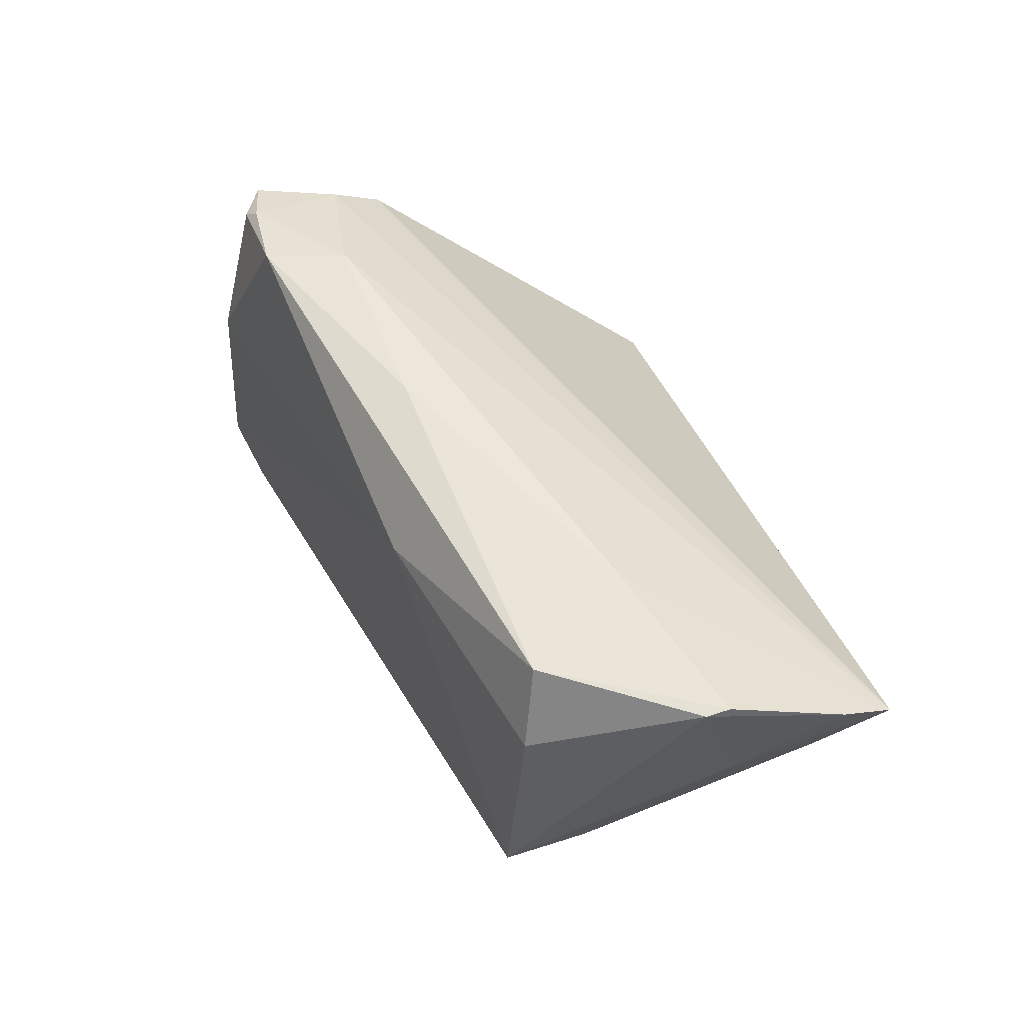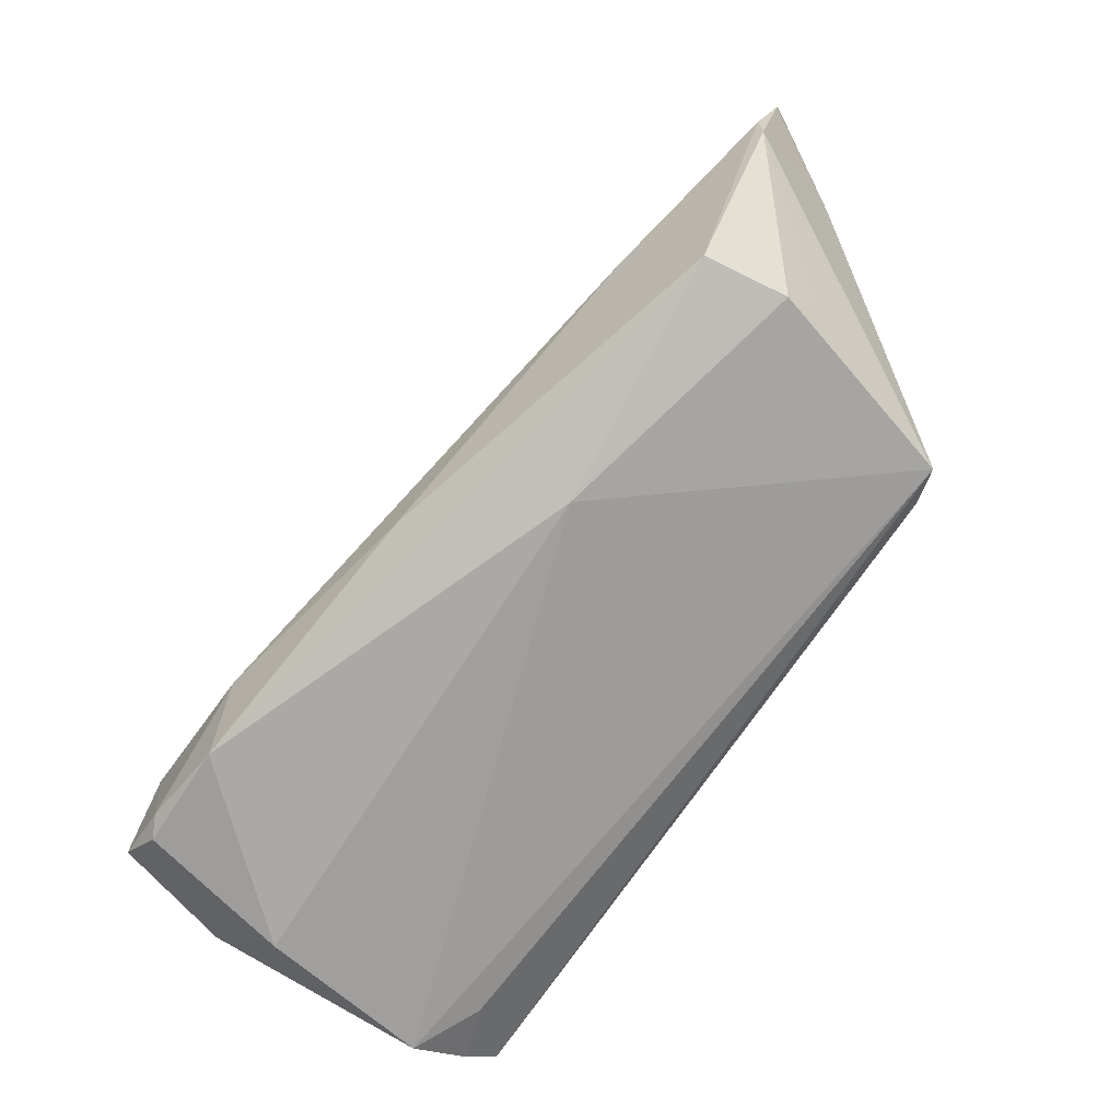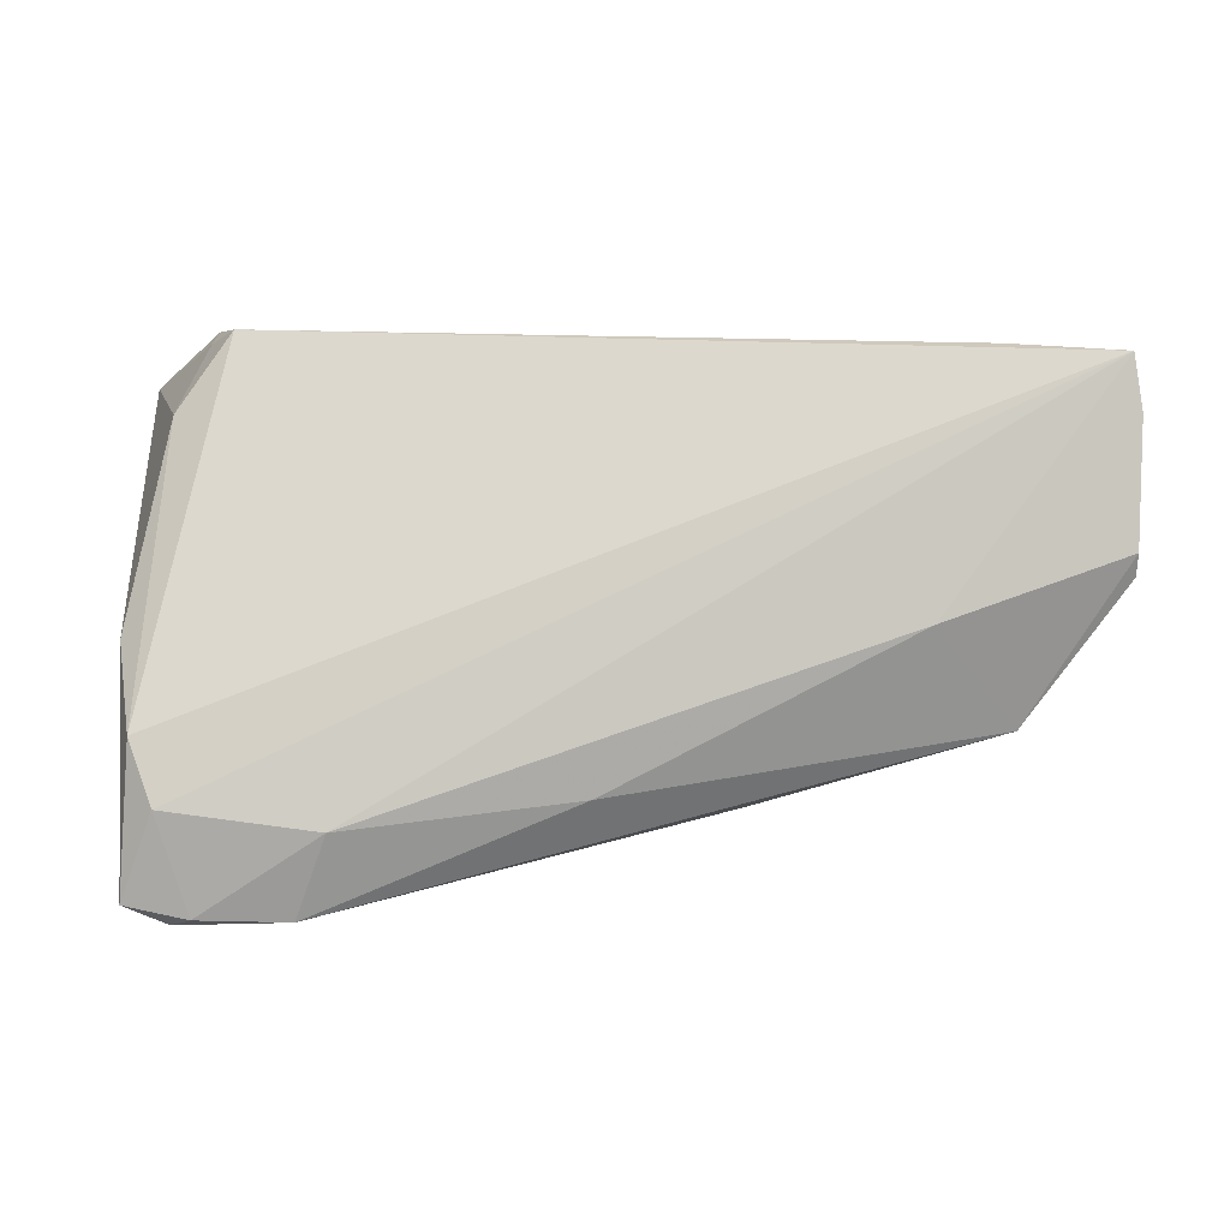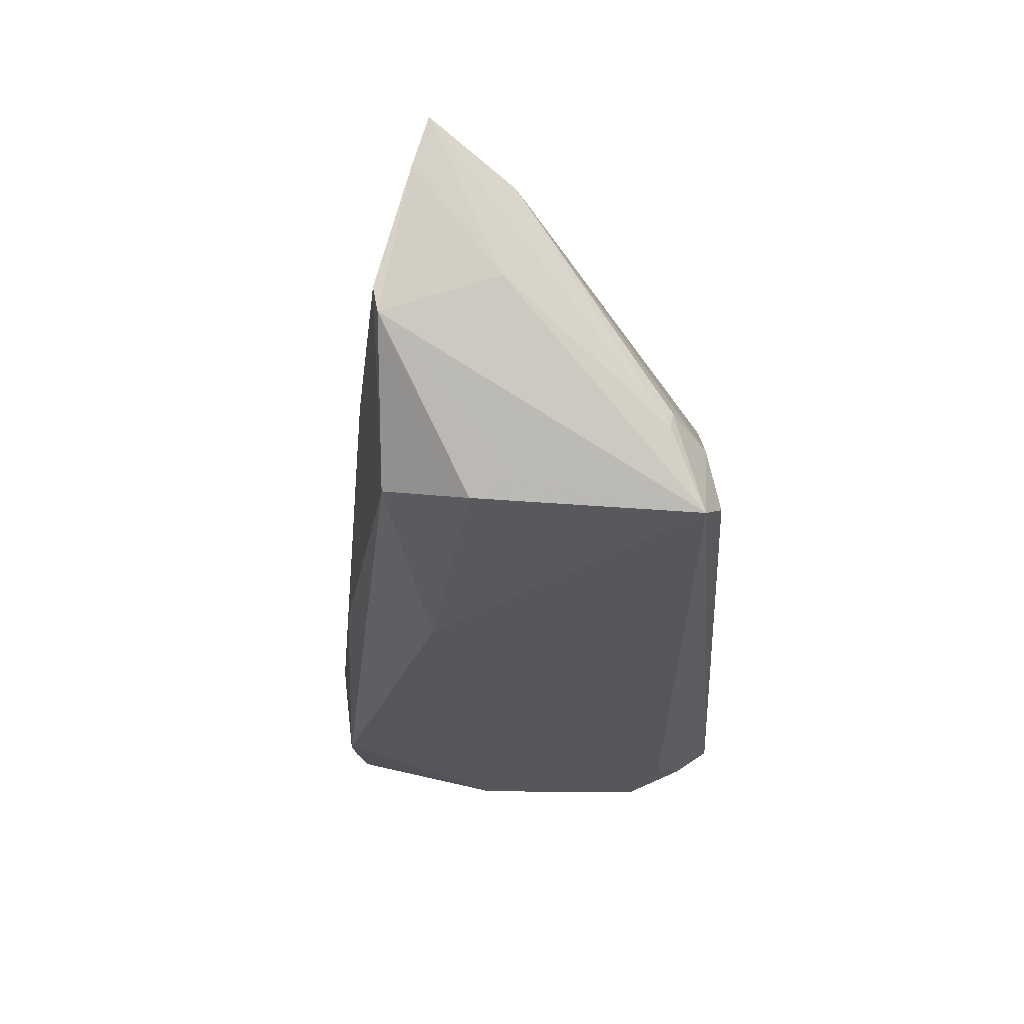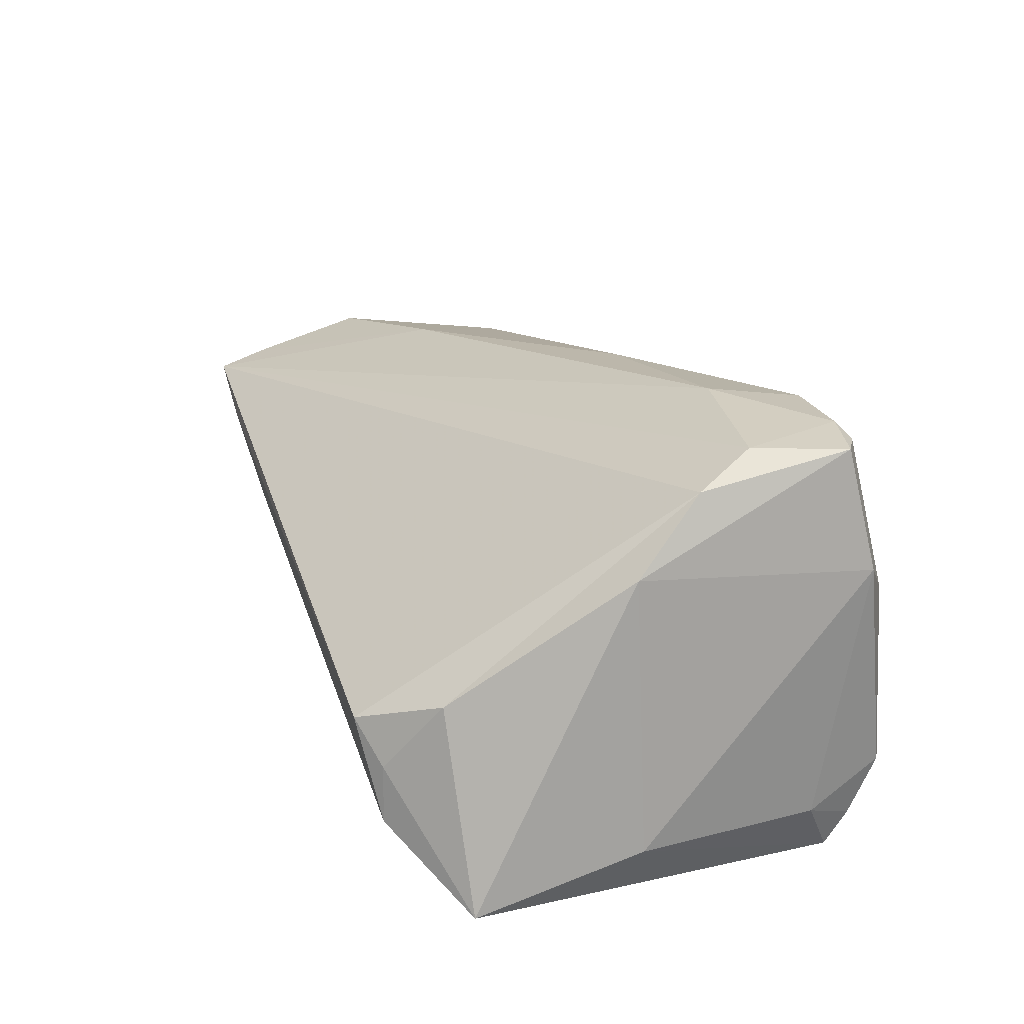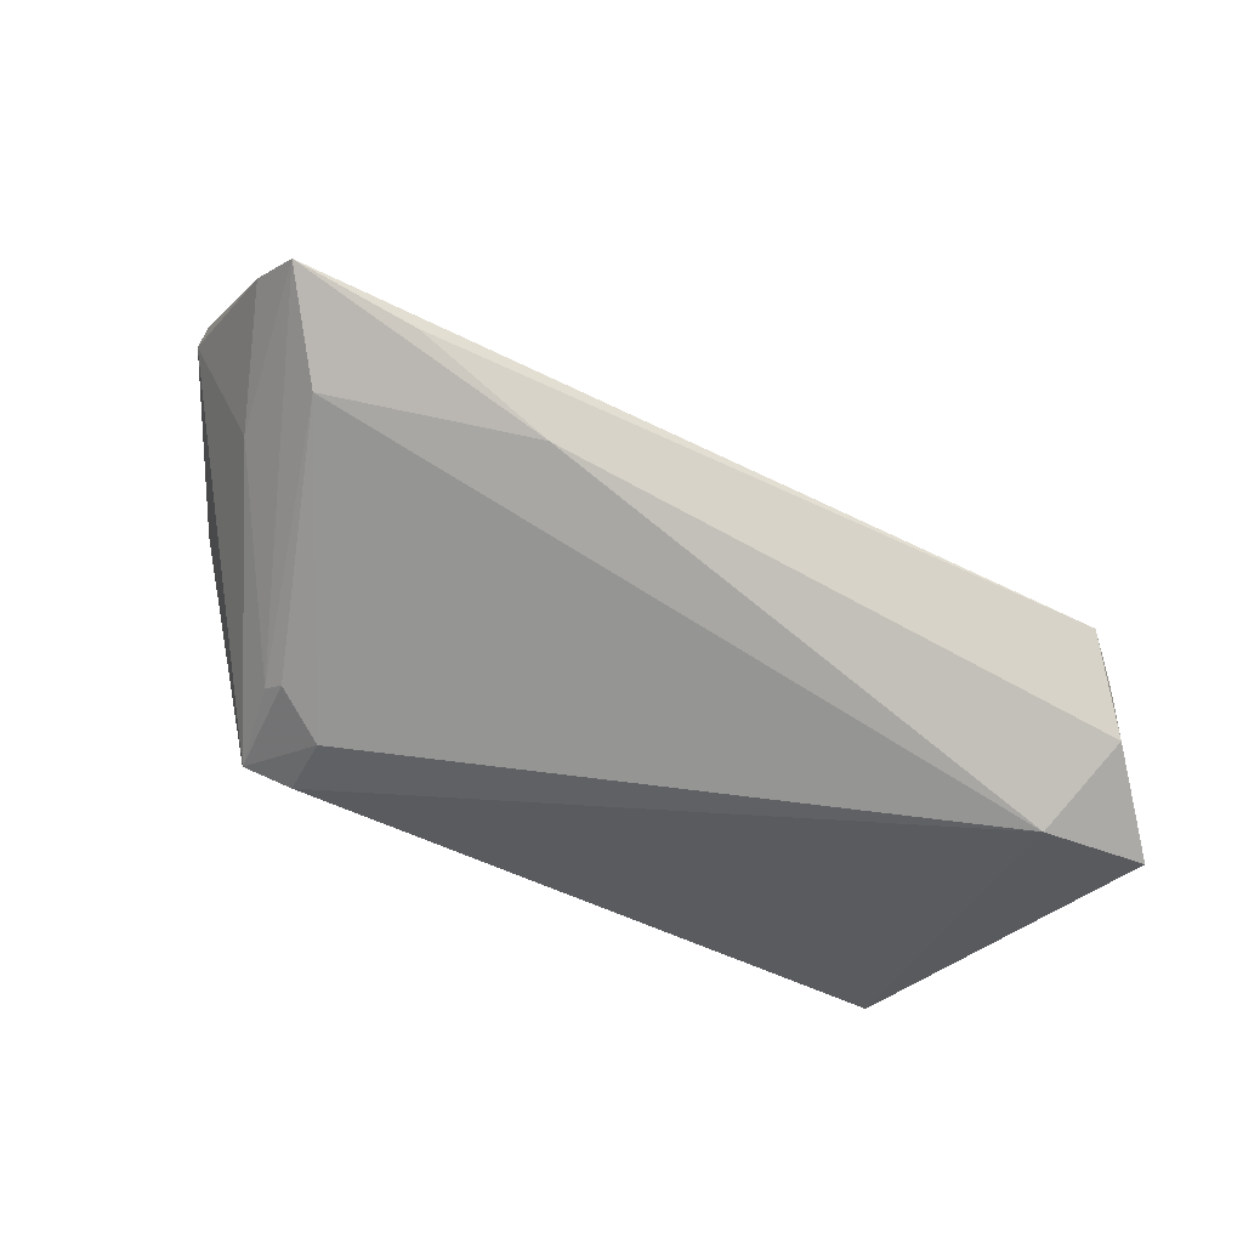
<metadata>
{"format":"obj","ext":"obj","renderer":"f3d","projection":"perspective","resolution":1024,"background":"white","views":[{"elev":38.2,"azim":74.8,"up":"+Z"},{"elev":-63.2,"azim":54.2,"up":"+Y"},{"elev":15.9,"azim":1.5,"up":"+Y"},{"elev":-15.3,"azim":93.7,"up":"+Y"},{"elev":23.5,"azim":-106.3,"up":"+Z"},{"elev":-32.7,"azim":149.2,"up":"+Z"}]}
</metadata>
<code>
v 0.05026 0.03124 0.006146
v -0.02002 -0.01589 0.02979
v -0.03684 0.02896 -0.0128
v -0.03942 0.02231 0.002454
v -0.03696 -0.0269 0.02845
v 0.04991 -0.001467 -0.01719
v 0.05241 -0.009116 0.01523
v 0.04295 -0.009388 -0.02296
v 0.03507 0.03011 -0.0007488
v -0.04661 0.0005358 -0.01604
v -0.03872 -0.03097 0.01003
v 0.06422 0.007798 0.01446
v 0.04892 0.0004807 -0.01752
v 0.04335 -0.002475 -0.02133
v -0.04432 -0.02709 0.01519
v -0.03404 -0.02849 -0.01575
v 0.04285 0.003854 0.01927
v -0.04197 -0.02431 0.02935
v 0.05455 -0.007983 0.001167
v -0.03451 -0.02576 0.0298
v 0.06428 0.0106 0.015
v 0.06365 0.03101 0.009168
v -0.02987 0.02277 -0.02296
v -0.03294 0.03124 -0.0008691
v 0.06464 0.02473 0.0109
v -0.04099 -0.006894 0.02578
v -0.04127 -0.02777 -0.01883
v -0.02372 -0.02617 0.02912
v 0.02342 -0.01917 0.01237
v -0.04383 -0.02164 -0.01608
v -0.04324 0.0008911 0.01699
v -0.03807 -0.01376 0.0292
v 0.0544 -0.01062 0.005192
v -0.04613 0.02064 -0.02166
v 0.06016 0.0133 0.001088
v -0.04103 -0.02508 -0.02296
v 0.04791 -0.01103 -0.02103
v -0.04177 -0.03087 -0.01154
v 0.007181 -0.01365 0.02542
v -0.04018 -0.02783 0.01976
v -0.03646 0.02875 -0.005931
v 0.05787 0.02465 -0.0001928
f 23 36 34
f 23 8 36
f 34 36 10
f 3 23 34
f 24 26 22
f 4 26 24
f 8 23 14
f 23 42 14
f 16 38 27
f 15 10 30
f 30 38 15
f 30 27 38
f 30 10 36
f 36 27 30
f 11 40 15
f 15 38 11
f 5 40 11
f 12 7 33
f 33 19 12
f 32 22 26
f 2 22 32
f 17 22 2
f 2 39 17
f 17 39 7
f 1 3 24
f 24 22 1
f 34 4 41
f 41 4 24
f 41 3 34
f 24 3 41
f 31 4 34
f 26 4 31
f 34 10 31
f 31 10 15
f 42 22 6
f 5 11 28
f 7 39 28
f 28 39 2
f 29 11 38
f 29 28 11
f 29 33 7
f 7 28 29
f 19 33 37
f 33 29 37
f 8 14 37
f 12 19 37
f 36 8 37
f 37 38 16
f 37 29 38
f 37 27 36
f 16 27 37
f 22 17 25
f 21 7 12
f 21 17 7
f 12 25 21
f 21 25 17
f 9 22 42
f 9 1 22
f 9 42 23
f 23 3 9
f 3 1 9
f 13 14 42
f 42 6 13
f 13 37 14
f 6 37 13
f 2 32 20
f 20 28 2
f 5 28 20
f 35 37 6
f 35 6 22
f 22 25 35
f 12 37 35
f 35 25 12
f 5 20 18
f 18 20 32
f 18 32 26
f 18 40 5
f 15 40 18
f 18 31 15
f 26 31 18

</code>
